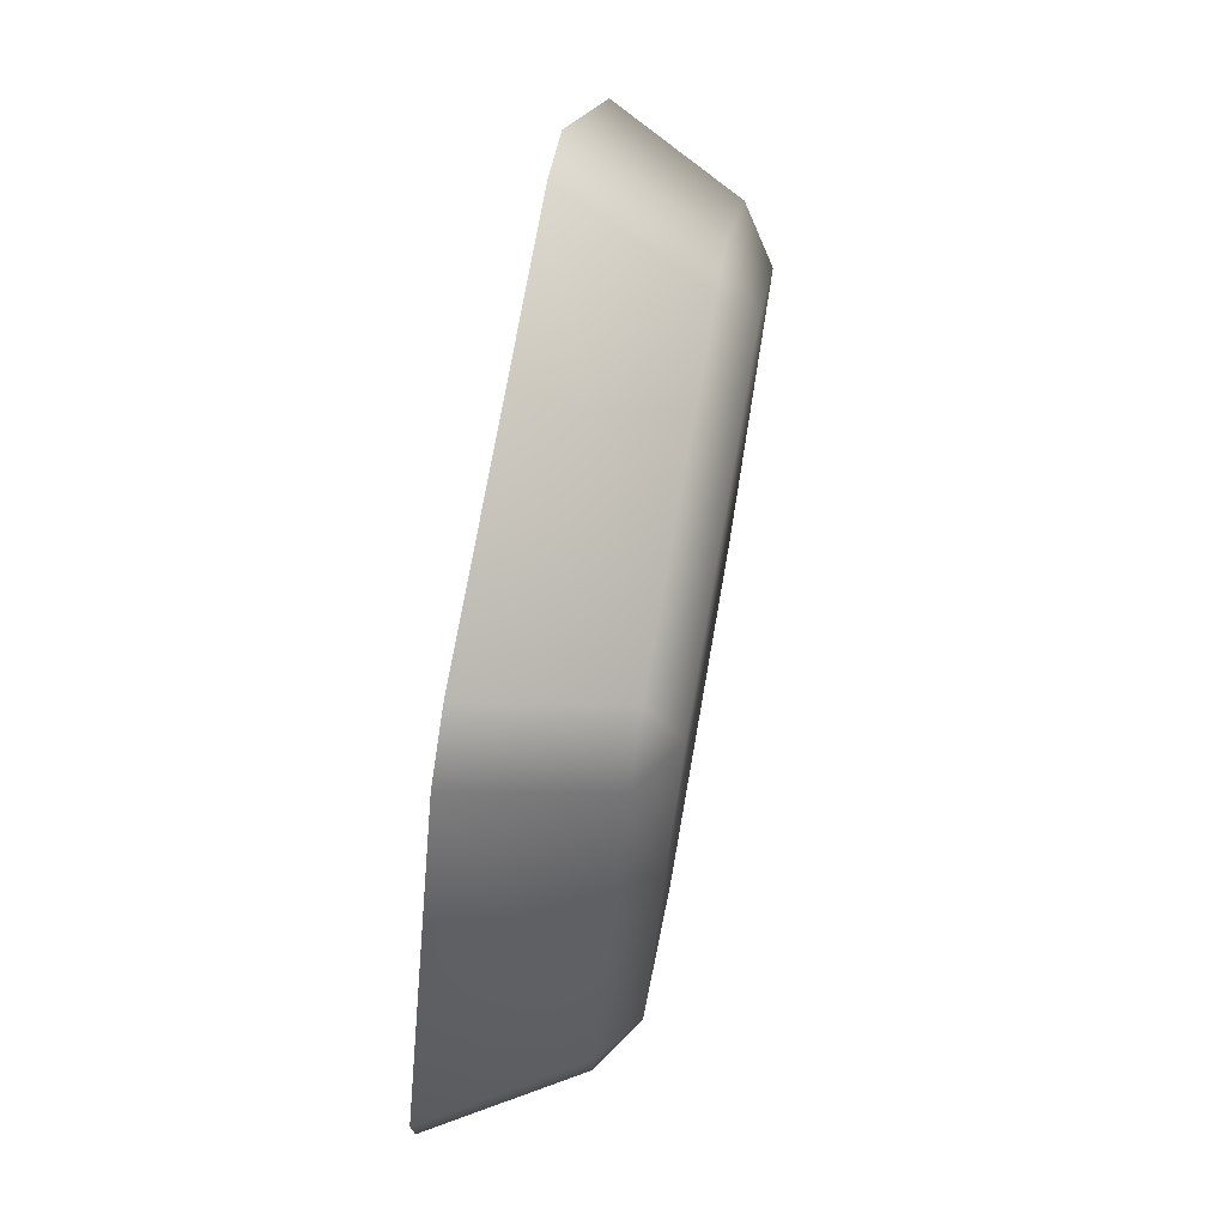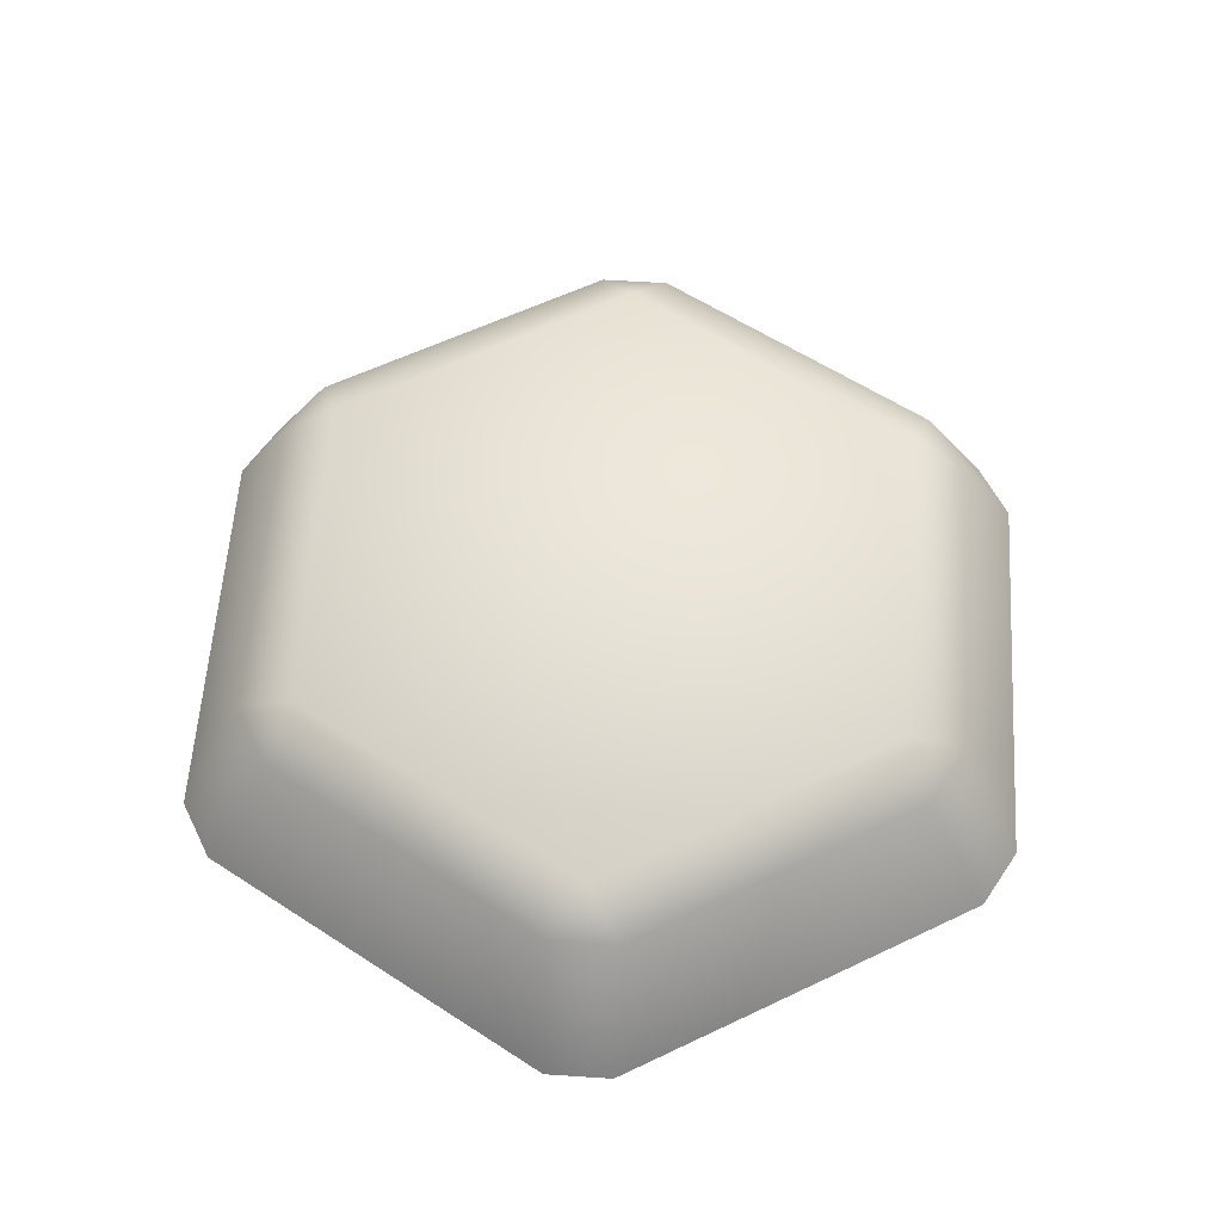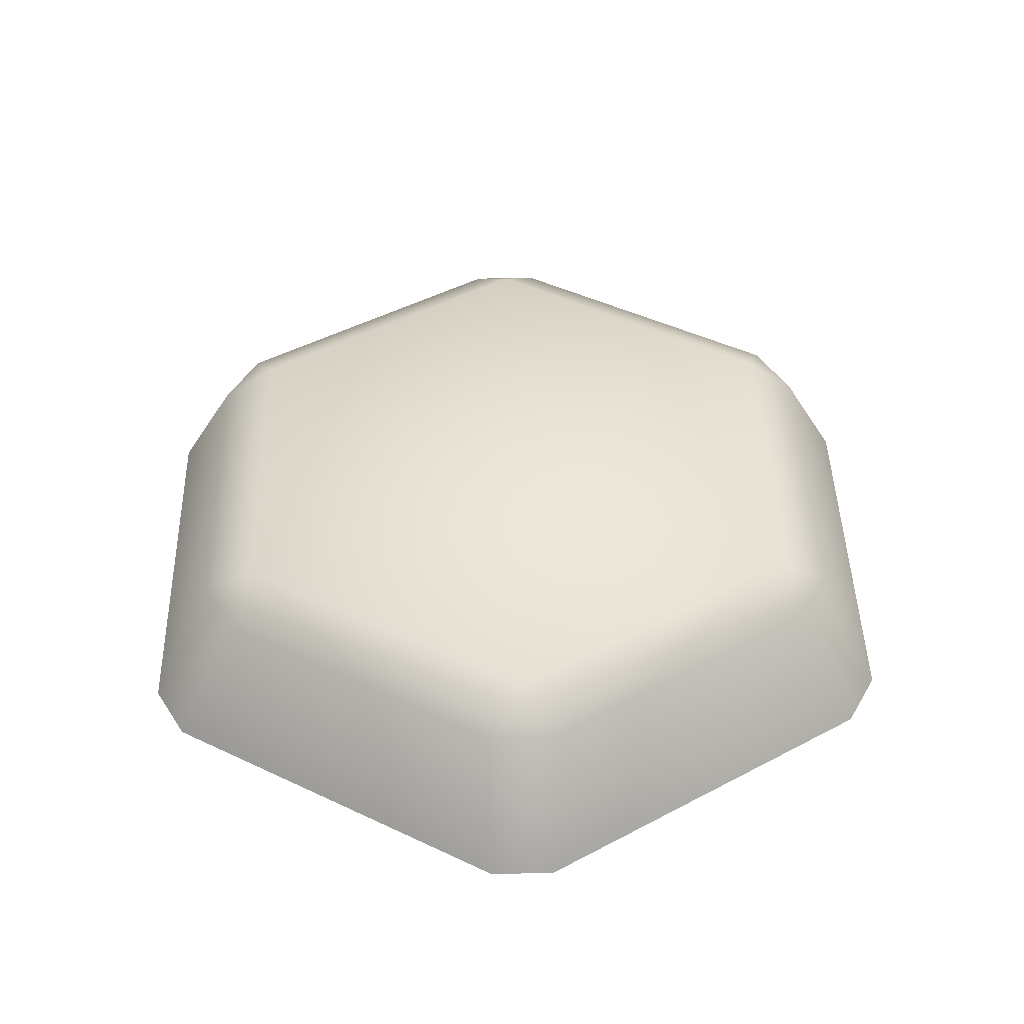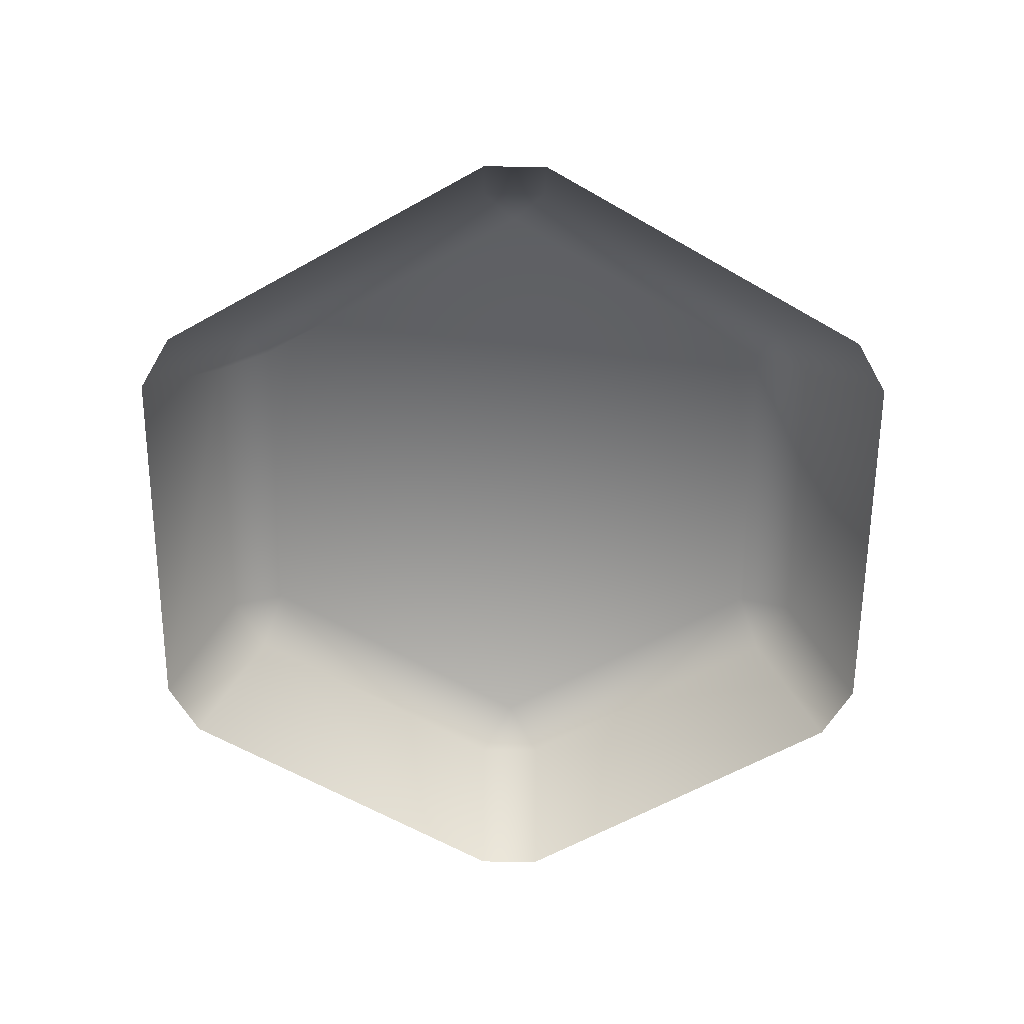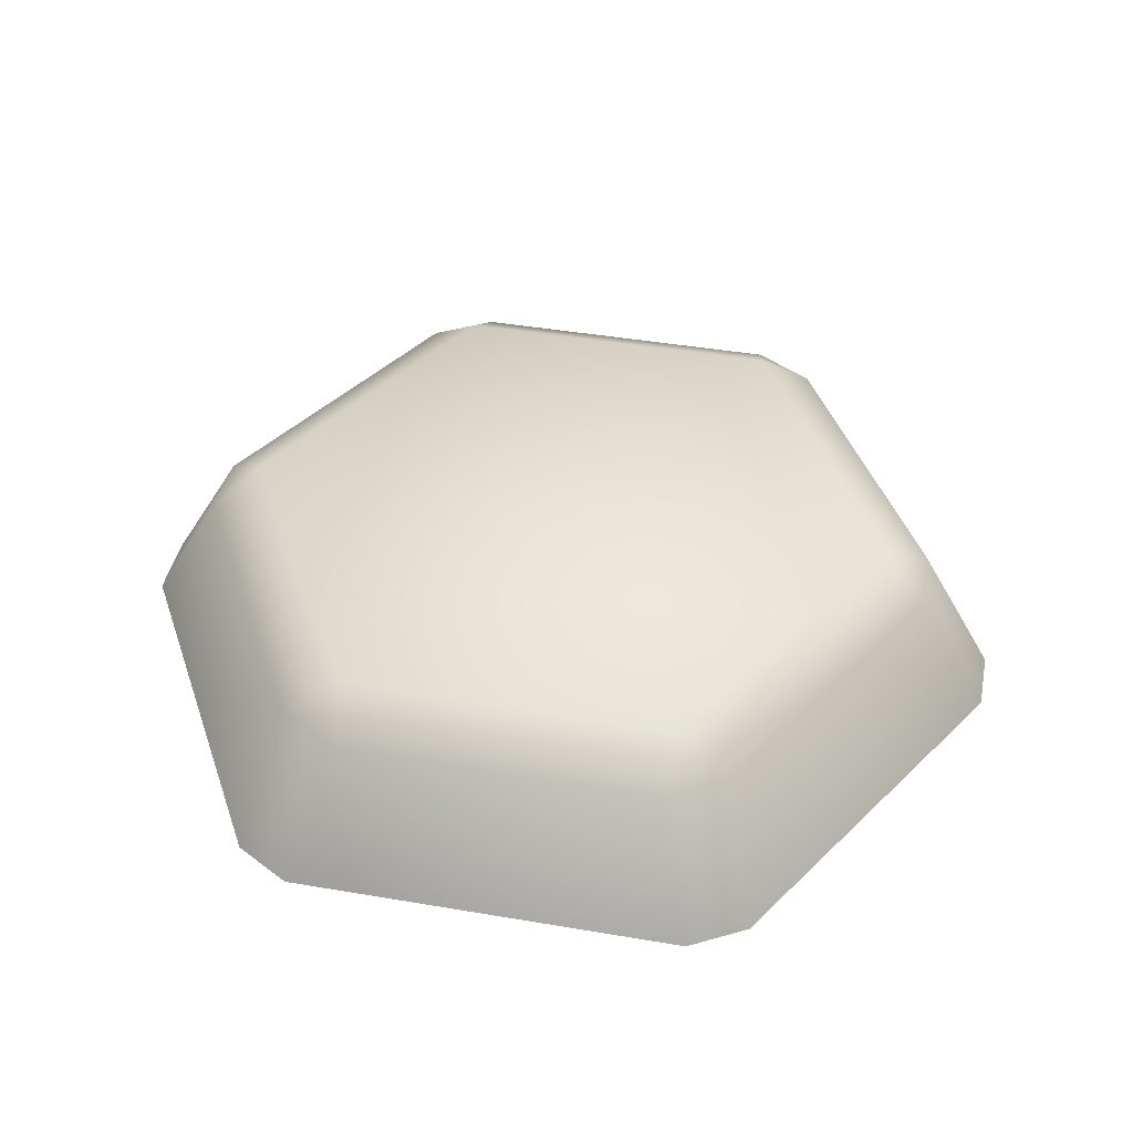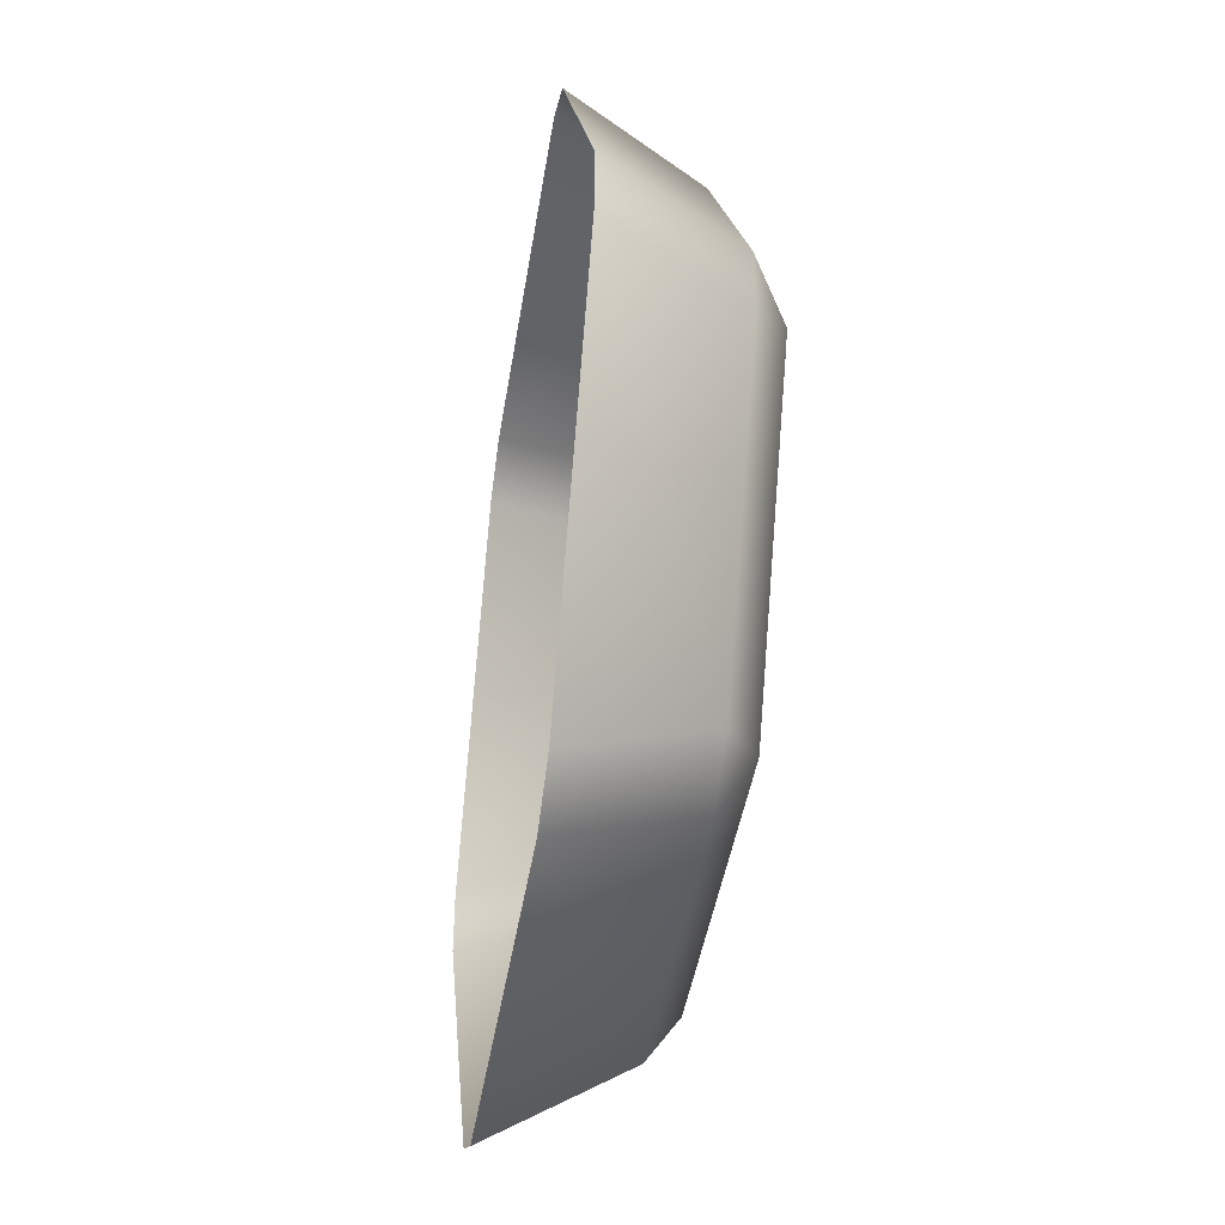
<metadata>
{"format":"obj","ext":"obj","renderer":"f3d","projection":"perspective","resolution":1024,"background":"white","views":[{"elev":74.1,"azim":-80.0,"up":"+Y"},{"elev":59.0,"azim":33.8,"up":"+Z"},{"elev":45.5,"azim":-151.4,"up":"+Z"},{"elev":-61.7,"azim":89.6,"up":"+Z"},{"elev":43.1,"azim":-48.6,"up":"+Z"},{"elev":-43.2,"azim":-98.8,"up":"+Y"}]}
</metadata>
<code>
g Cylinder4029
v 4.944 3.119e-07 1.027
v -2.472 4.282 1.027
v 2.472 4.282 1.027
v -2.472 -4.282 1.027
v -4.944 -5.736e-07 1.027
v 2.472 -4.282 1.027
v -2.36 5.089 0.5248
v -3.227 4.589 0.5248
v 2.36 5.089 0.5248
v -5.588 0.5006 0.5248
v -5.588 -0.5006 0.5248
v 6.72 0.485 -1.447
v 3.227 4.589 0.5248
v 3.78 5.577 -1.447
v 5.588 0.5006 0.5248
v 6.72 -0.485 -1.447
v 5.588 -0.5006 0.5248
v 3.78 -5.577 -1.447
v 3.227 -4.589 0.5248
v 2.94 6.062 -1.447
v -2.36 5.089 0.5248
v -2.94 6.062 -1.447
v 2.36 5.089 0.5248
v -3.227 4.589 0.5248
v -3.78 5.577 -1.447
v -3.78 5.577 -1.447
v -5.588 0.5006 0.5248
v -6.72 0.485 -1.447
v -3.227 4.589 0.5248
v -5.588 -0.5006 0.5248
v -6.72 -0.485 -1.447
v -6.72 -0.485 -1.447
v -3.227 -4.589 0.5248
v -3.78 -5.577 -1.447
v -5.588 -0.5006 0.5248
v -2.94 -6.062 -1.447
v 2.36 -5.089 0.5248
v 2.94 -6.062 -1.447
v -2.36 -5.089 0.5248
v -3.78 -5.577 -1.447
v -3.227 -4.589 0.5248
v 3.227 -4.589 0.5248
v 3.78 -5.577 -1.447
v 5.588 0.5006 0.5248
v 5.588 -0.5006 0.5248
v 4.944 3.119e-07 1.027
v 3.227 4.589 0.5248
v 2.472 4.282 1.027
v 2.36 5.089 0.5248
v 2.472 -4.282 1.027
v 3.227 -4.589 0.5248
v -2.36 -5.089 0.5248
v -3.227 -4.589 0.5248
v -2.472 -4.282 1.027
v -4.944 -5.736e-07 1.027
v -5.588 -0.5006 0.5248
v 2.36 -5.089 0.5248
v 2.472 -4.282 1.027
v 3.227 -4.589 0.5248
v 3.78 5.577 -1.447
v 2.36 5.089 0.5248
v 2.94 6.062 -1.447
v 3.227 4.589 0.5248
g Cylinder4029_0
f 3 2 1
f 2 4 1
f 5 4 2
f 1 4 6
f 2 3 7
f 2 7 8
f 9 7 3
f 8 10 2
f 5 2 10
f 5 10 11
f 14 13 12
f 15 12 13
f 12 15 16
f 17 16 15
f 16 17 18
f 19 18 17
f 22 21 20
f 23 20 21
f 21 22 24
f 25 24 22
f 28 27 26
f 29 26 27
f 27 28 30
f 31 30 28
f 34 33 32
f 35 32 33
f 38 37 36
f 39 36 37
f 36 39 40
f 41 40 39
f 37 38 42
f 43 42 38
f 46 45 44
f 44 47 46
f 48 46 47
f 48 47 49
f 46 50 45
f 51 45 50
f 54 53 52
f 54 55 53
f 56 53 55
f 52 57 54
f 58 54 57
f 58 57 59
f 62 61 60
f 63 60 61

</code>
